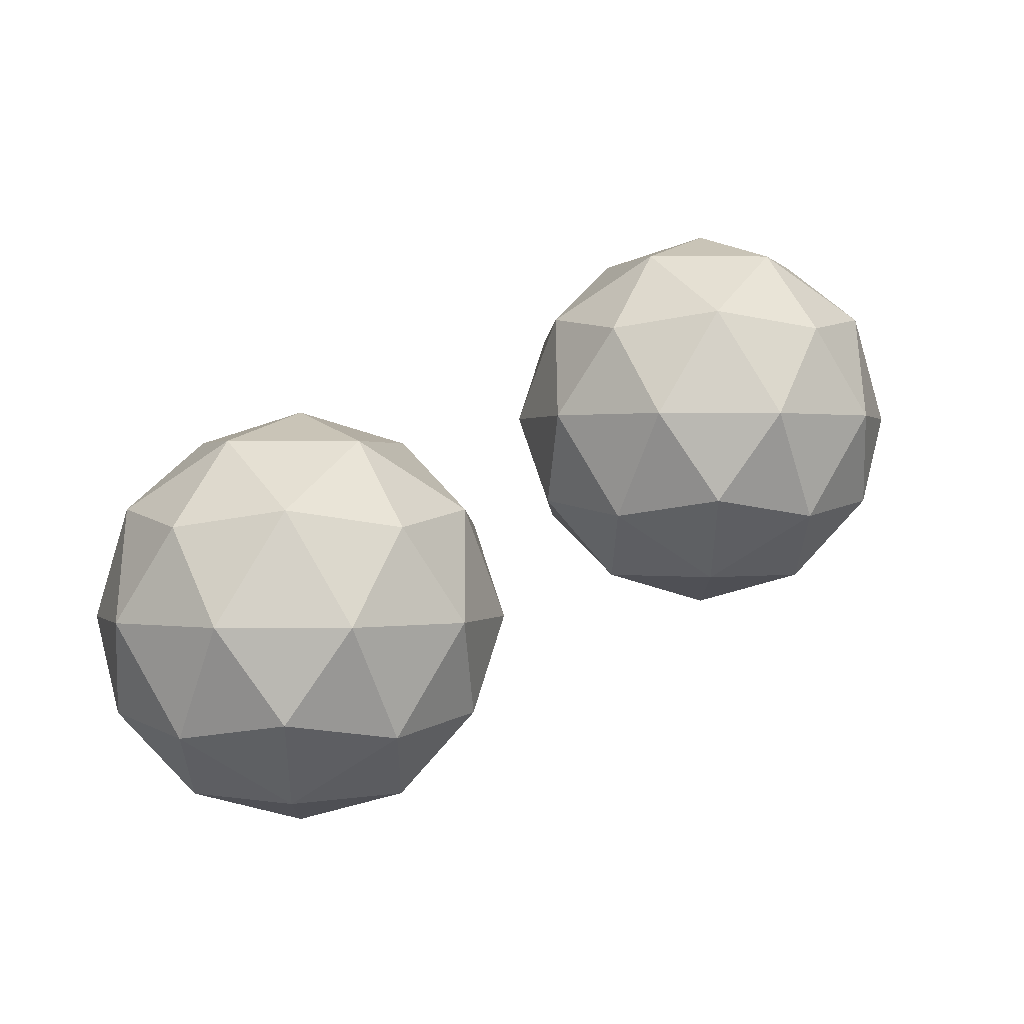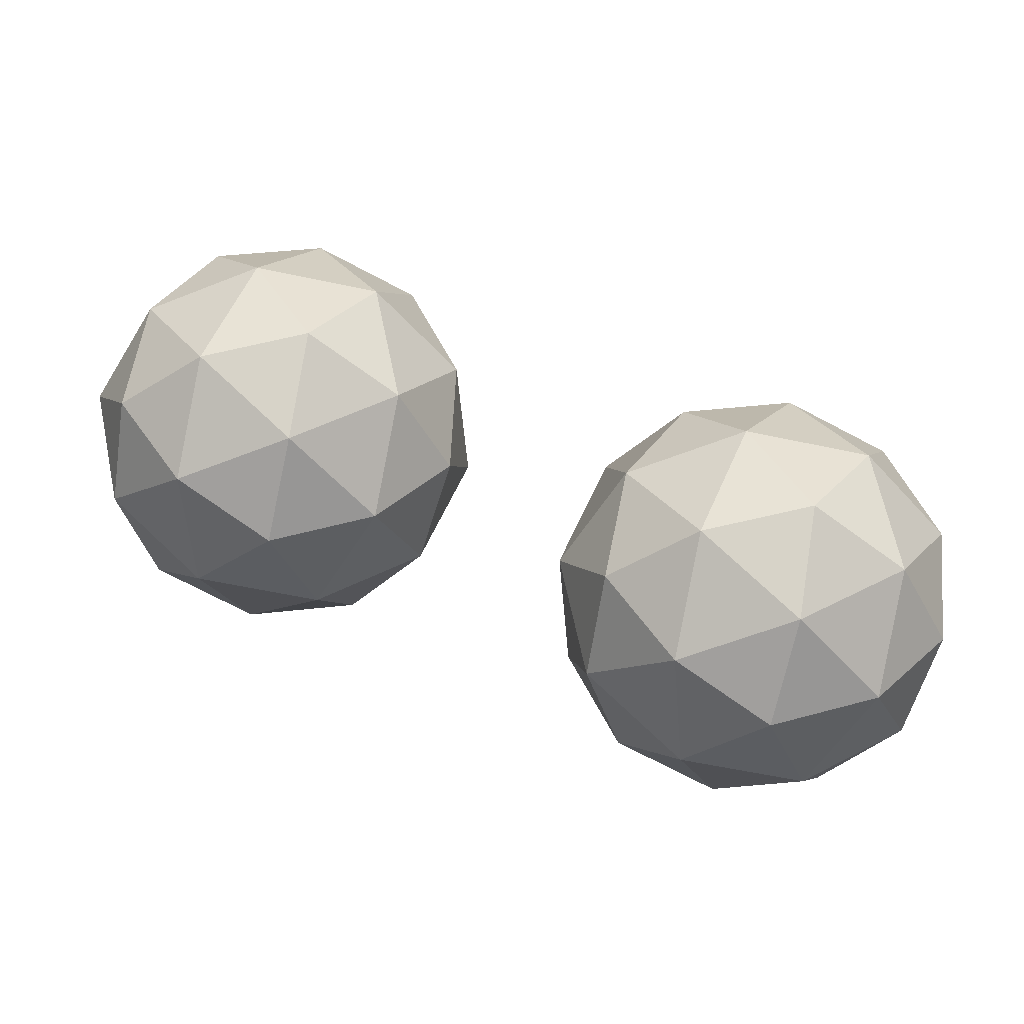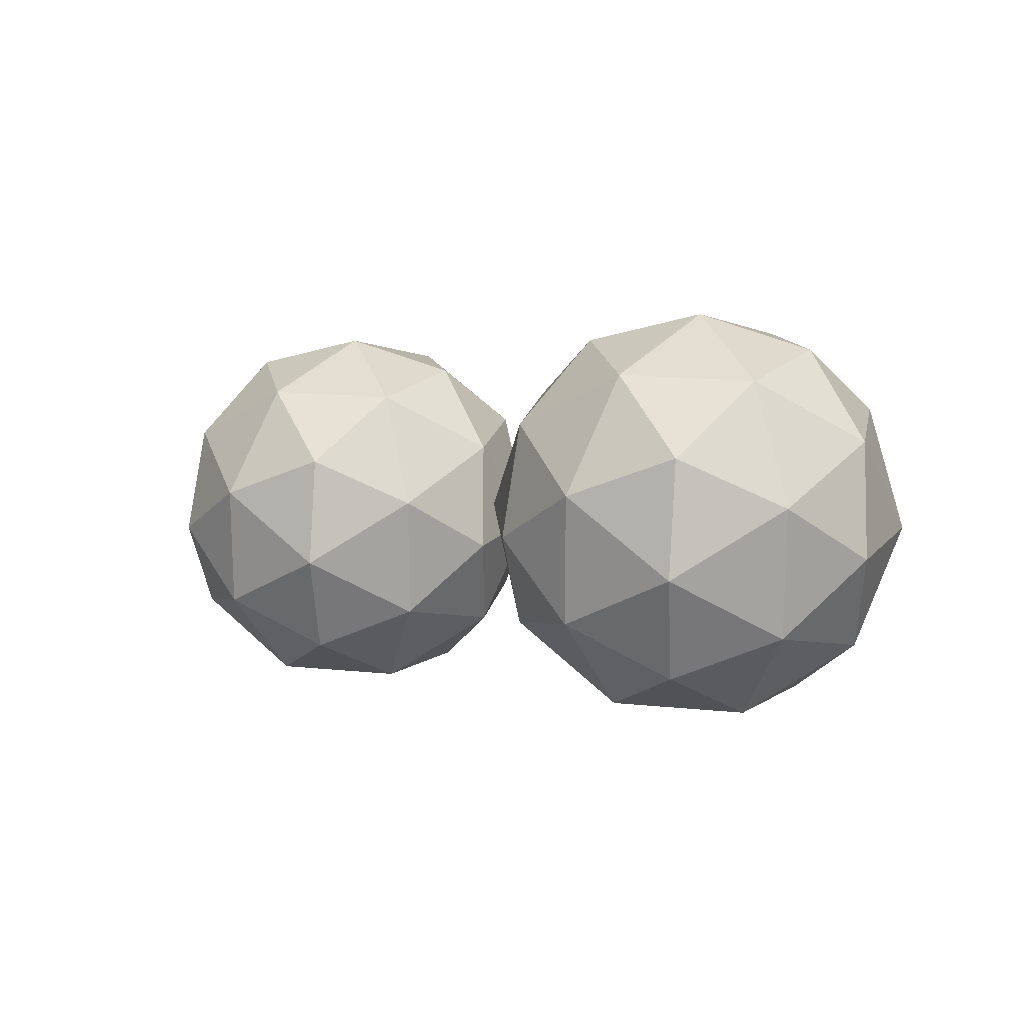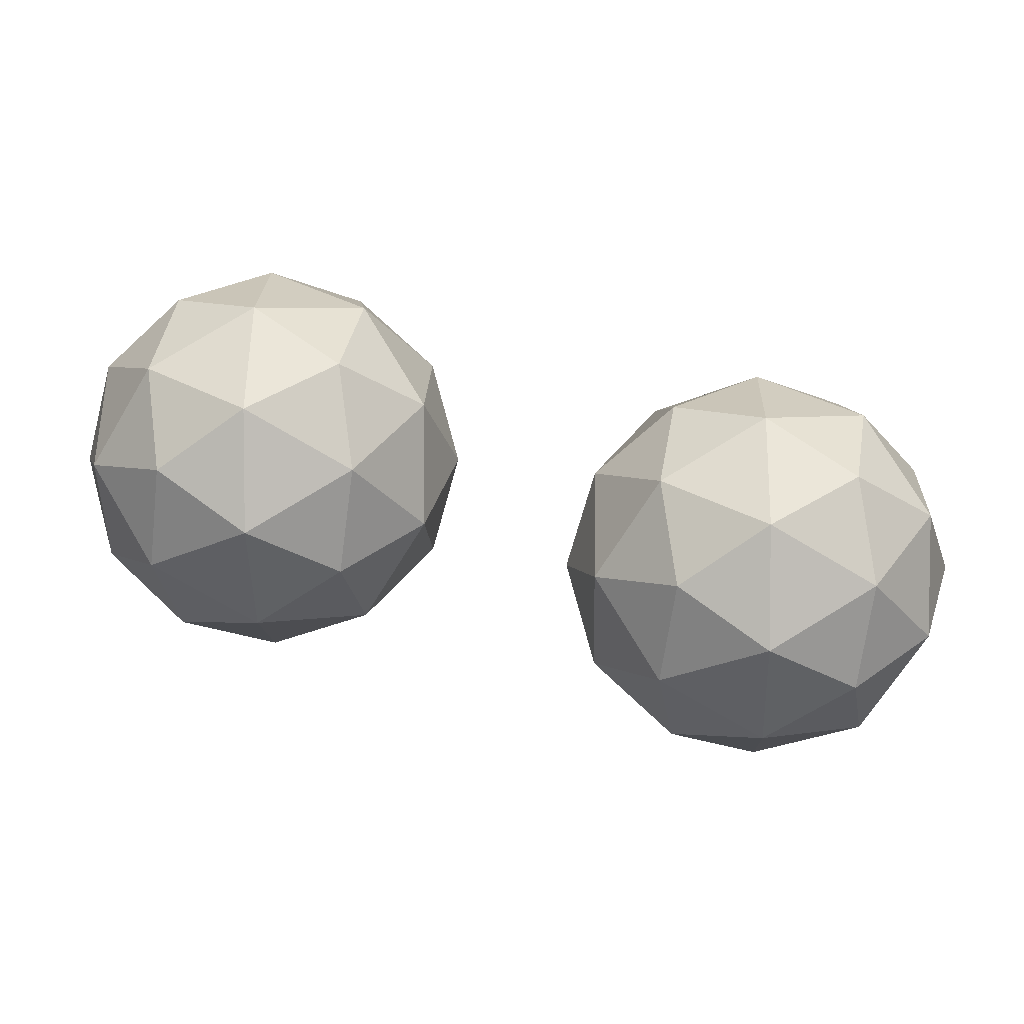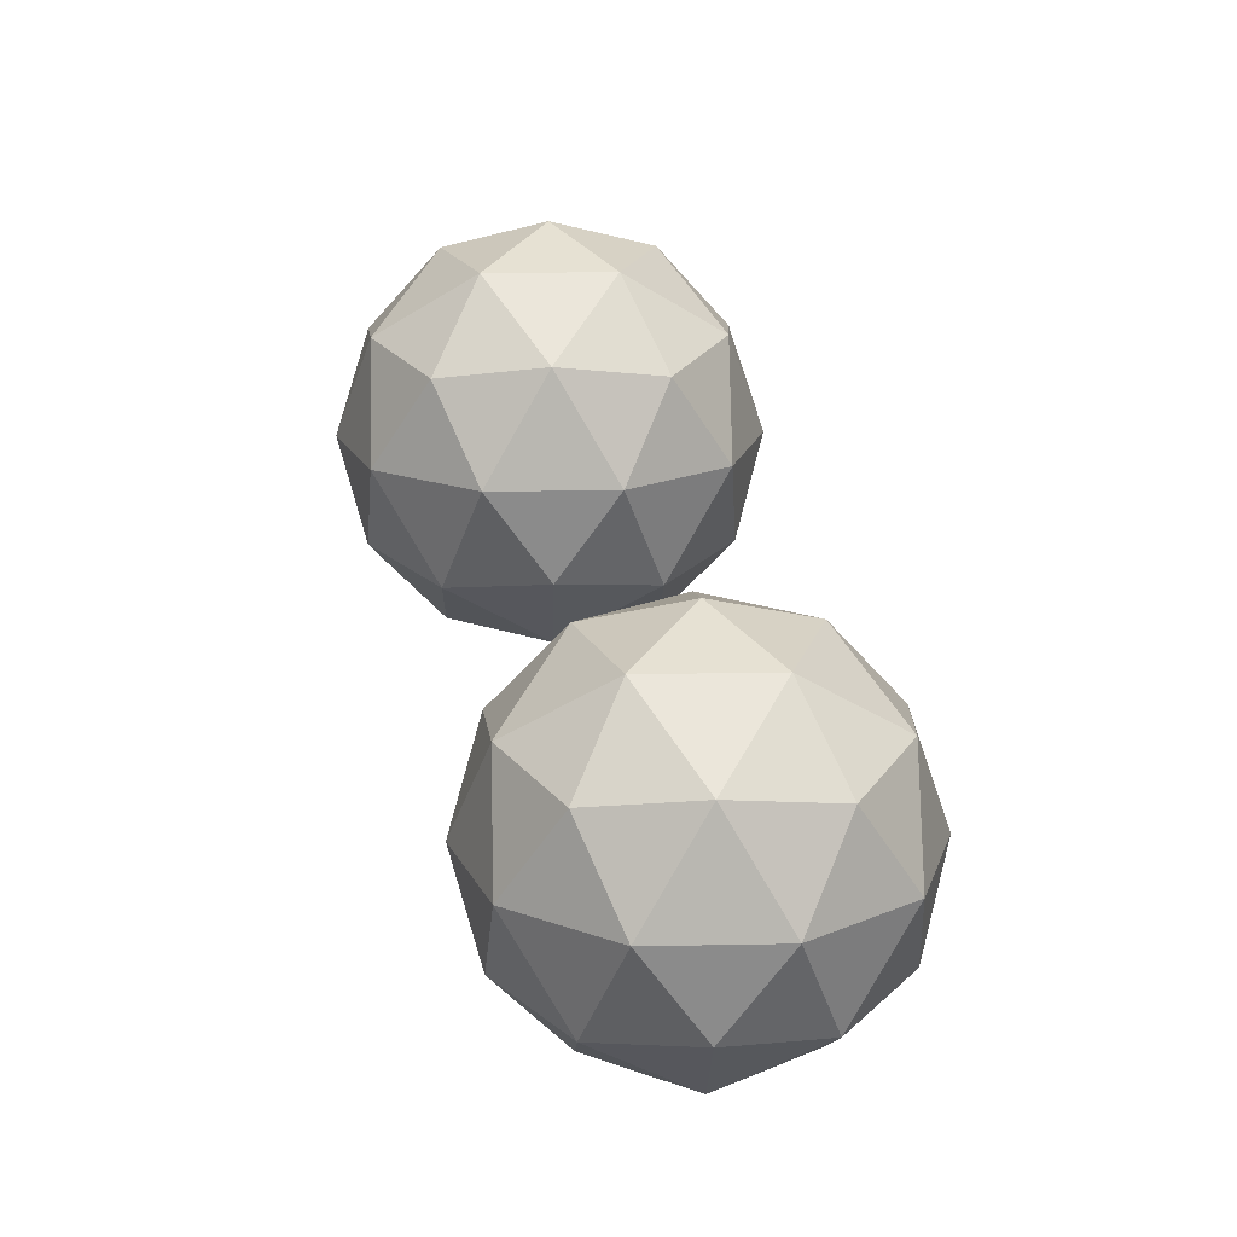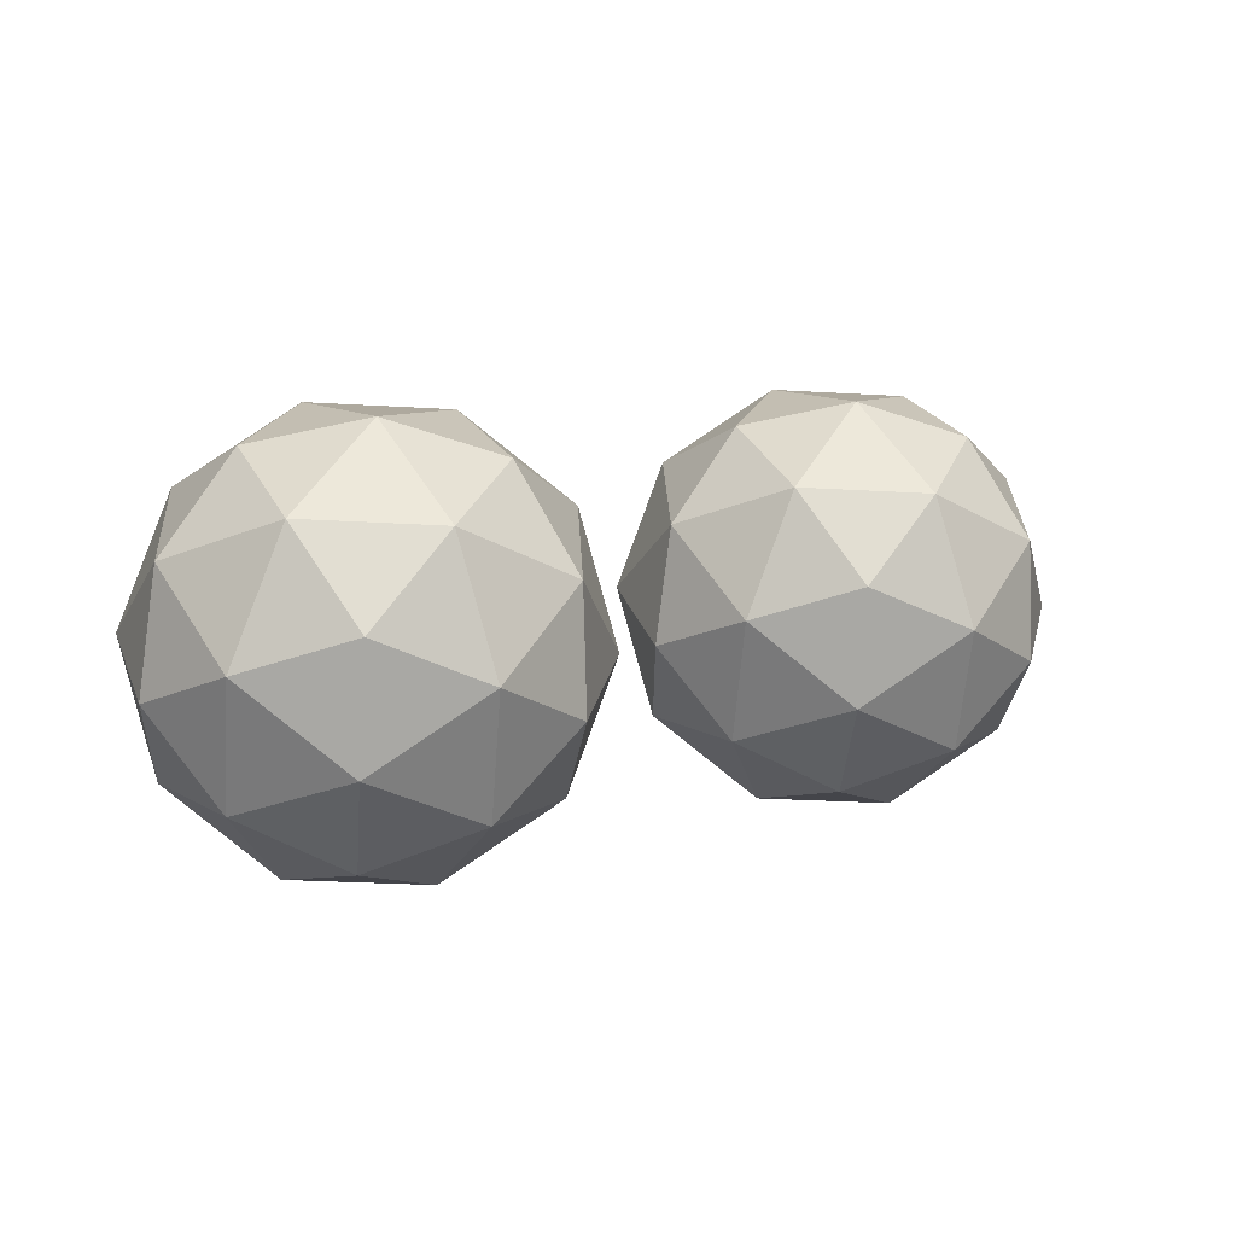
<metadata>
{"format":"obj","ext":"obj","renderer":"f3d","projection":"perspective","resolution":1024,"background":"white","views":[{"elev":0.5,"azim":-18.9,"up":"+Y"},{"elev":-55.1,"azim":-175.0,"up":"+Y"},{"elev":17.3,"azim":-110.5,"up":"+Z"},{"elev":5.0,"azim":28.8,"up":"+Z"},{"elev":19.2,"azim":-92.1,"up":"+Y"},{"elev":-28.5,"azim":-23.0,"up":"+Y"}]}
</metadata>
<code>
o Plane
v -0.07857 -0.7749 -0.248
v 0.08974 -0.7749 -0.3448
v 0.1221 -0.6628 0.1332
v -0.0462 -0.6628 0.23
v -0.2703 0.9771 -0.2136
v -0.2754 0.9771 -0.7134
v -0.2652 1.476 -0.7143
v -0.2602 1.476 -0.2145
v -0.03551 3.403 0.2796
v -0.1971 3.568 0.3097
v -0.1841 3.759 -0.1509
v -0.02256 3.594 -0.1809
v -0.7828 4.323 0.9976
v -0.8704 4.323 0.5676
v -0.7711 4.693 0.396
v -0.6836 4.693 0.826
v -0.1229 5.667 1.498
v -0.1954 5.667 1.045
v -0.1073 6.079 0.9248
v -0.03476 6.079 1.378
v 0.8561 5.373 0.6095
v 0.8306 5.373 1.104
v 0.7585 5.826 1.072
v 0.784 5.826 0.5779
v -0.6912 4.758 0.9468
v -0.8627 4.758 0.9468
v -0.8627 4.758 0.4468
v -0.6912 4.758 0.4468
v -0.6912 4.258 0.9468
v -0.8627 4.258 0.9468
v -0.8627 4.258 0.4468
v -0.6912 4.258 0.4468
v -0.08583 -0.2998 -0.3553
v 0.08248 -0.2998 -0.4521
v 0.1148 -0.1877 0.02598
v -0.05346 -0.1877 0.1228
v -0.09309 0.1753 -0.4625
v 0.07522 0.1753 -0.5593
v 0.1076 0.2874 -0.08127
v -0.06073 0.2874 0.01553
v -0.1004 0.6504 -0.5698
v 0.06796 0.6504 -0.6666
v 0.1003 0.7625 -0.1885
v -0.06799 0.7625 -0.09172
v -0.1248 1.495 -0.231
v -0.1274 1.495 -0.7309
v 0.04835 1.637 -0.7364
v 0.04835 1.637 -0.2364
v -0.1482 1.943 -0.2364
v -0.1482 1.943 -0.7364
v 0.01992 2.043 -0.7364
v 0.01992 2.043 -0.2364
v -0.1401 0.9545 -0.2248
v -0.1451 0.9545 -0.7246
v -0.01994 2.687 -0.05455
v -0.1935 2.601 -0.05828
v -0.1806 2.892 -0.5846
v -0.005813 2.899 -0.5056
v -0.0257 3.081 0.129
v -0.1965 3.081 0.08357
v -0.1824 3.293 -0.3674
v -0.01157 3.293 -0.322
v -0.2837 2.515 -0.4466
v -0.09693 2.885 -0.1881
v -0.294 2.817 0.1525
v -0.3815 2.817 -0.2775
v -0.2822 3.186 -0.4492
v -0.1947 3.186 -0.01912
v -0.3917 3.118 0.3215
v -0.4793 3.118 -0.1085
v -0.38 3.488 -0.2801
v -0.2925 3.488 0.1499
v -0.4895 3.419 0.4905
v -0.577 3.419 0.06051
v -0.4778 3.789 -0.1111
v -0.3902 3.789 0.3189
v -0.5873 3.72 0.6596
v -0.6748 3.72 0.2295
v -0.5755 4.09 0.05792
v -0.488 4.09 0.488
v -0.6851 4.022 0.8286
v -0.7726 4.022 0.3986
v -0.6733 4.392 0.2269
v -0.5858 4.392 0.657
v 0.05714 3.673 0.3922
v -0.07298 3.986 0.4858
v -0.06401 4.158 0.01717
v 0.06611 3.846 -0.07644
v 0.1635 4.008 0.5325
v 0.0334 4.32 0.6261
v 0.04236 4.492 0.1575
v 0.1725 4.18 0.06386
v 0.2699 4.343 0.6728
v 0.1398 4.655 0.7664
v 0.1487 4.827 0.2978
v 0.2789 4.515 0.2042
v 0.2002 4.952 1.058
v 0.1277 4.952 0.6054
v 0.2158 5.364 0.4855
v 0.2883 5.364 0.9387
v 0.09249 5.19 1.205
v 0.01997 5.19 0.7518
v 0.1081 5.602 0.632
v 0.1806 5.602 1.085
v -0.0152 5.428 1.351
v -0.08773 5.428 0.8982
v 0.000404 5.84 0.7784
v 0.07293 5.84 1.231
v 0.4874 4.863 0.448
v 0.4619 4.863 0.9424
v 0.3898 5.316 0.9109
v 0.4153 5.316 0.4164
v 0.6103 5.033 0.5018
v 0.5848 5.033 0.9963
v 0.5127 5.486 0.9647
v 0.5382 5.486 0.4702
v 0.7332 5.203 0.5557
v 0.7077 5.203 1.05
v 0.6356 5.656 1.019
v 0.6611 5.656 0.5241
v -0.01994 2.687 -0.05455
v -0.1935 2.601 -0.05828
v -0.1806 2.892 -0.5846
v -0.005813 2.899 -0.5056
f 37 36 40
f 55 49 52
f 40 35 39
f 39 34 38
f 48 44 43
f 48 45 44
f 45 53 44
f 38 33 37
f 41 54 42
f 54 47 42
f 58 55 52
f 54 46 47
f 51 58 52
f 33 4 36
f 36 3 35
f 35 2 34
f 34 1 33
f 30 32 29
f 63 57 50
f 57 51 50
f 57 58 51
f 27 25 28
f 25 32 28
f 28 31 27
f 111 97 110
f 27 30 26
f 26 29 25
f 23 21 24
f 19 17 20
f 15 13 16
f 63 49 56
f 97 93 110
f 109 93 96
f 64 123 57
f 112 109 96
f 57 124 58
f 112 95 99
f 47 43 42
f 99 95 98
f 58 121 55
f 55 122 64
f 1 3 4
f 112 100 111
f 56 55 64
f 53 41 44
f 8 6 5
f 98 94 97
f 42 37 41
f 43 38 42
f 44 39 43
f 41 40 44
f 49 46 45
f 50 47 46
f 52 47 51
f 49 48 52
f 6 53 5
f 7 54 6
f 7 45 46
f 8 53 45
f 60 121 59
f 60 123 122
f 61 124 123
f 59 124 62
f 9 60 59
f 11 60 10
f 12 61 11
f 12 59 62
f 66 56 65
f 66 57 63
f 68 57 67
f 68 56 64
f 70 65 69
f 71 66 70
f 72 67 71
f 72 65 68
f 74 69 73
f 75 70 74
f 76 71 75
f 73 72 76
f 78 73 77
f 79 74 78
f 79 76 75
f 80 73 76
f 82 77 81
f 82 79 78
f 83 80 79
f 81 80 84
f 13 82 81
f 15 82 14
f 16 83 15
f 16 81 84
f 86 9 85
f 86 11 10
f 87 12 11
f 85 12 88
f 90 85 89
f 91 86 90
f 91 88 87
f 89 88 92
f 93 90 89
f 94 91 90
f 95 92 91
f 93 92 96
f 102 97 101
f 103 98 102
f 104 99 103
f 101 100 104
f 106 101 105
f 107 102 106
f 108 103 107
f 105 104 108
f 18 105 17
f 19 106 18
f 20 107 19
f 17 108 20
f 114 109 113
f 115 110 114
f 116 111 115
f 116 109 112
f 118 113 117
f 118 115 114
f 120 115 119
f 117 116 120
f 22 117 21
f 23 118 22
f 24 119 23
f 24 117 120
f 37 33 36
f 40 36 35
f 39 35 34
f 38 34 33
f 33 1 4
f 36 4 3
f 35 3 2
f 34 2 1
f 30 31 32
f 27 26 25
f 25 29 32
f 28 32 31
f 111 100 97
f 27 31 30
f 26 30 29
f 23 22 21
f 19 18 17
f 15 14 13
f 63 50 49
f 97 94 93
f 109 110 93
f 64 122 123
f 57 123 124
f 112 96 95
f 47 48 43
f 58 124 121
f 55 121 122
f 1 2 3
f 112 99 100
f 56 49 55
f 53 54 41
f 8 7 6
f 98 95 94
f 42 38 37
f 43 39 38
f 44 40 39
f 41 37 40
f 49 50 46
f 50 51 47
f 52 48 47
f 49 45 48
f 6 54 53
f 7 46 54
f 7 8 45
f 8 5 53
f 60 122 121
f 60 61 123
f 61 62 124
f 59 121 124
f 9 10 60
f 11 61 60
f 12 62 61
f 12 9 59
f 66 63 56
f 66 67 57
f 68 64 57
f 68 65 56
f 70 66 65
f 71 67 66
f 72 68 67
f 72 69 65
f 74 70 69
f 75 71 70
f 76 72 71
f 73 69 72
f 78 74 73
f 79 75 74
f 79 80 76
f 80 77 73
f 82 78 77
f 82 83 79
f 83 84 80
f 81 77 80
f 13 14 82
f 15 83 82
f 16 84 83
f 16 13 81
f 86 10 9
f 86 87 11
f 87 88 12
f 85 9 12
f 90 86 85
f 91 87 86
f 91 92 88
f 89 85 88
f 93 94 90
f 94 95 91
f 95 96 92
f 93 89 92
f 102 98 97
f 103 99 98
f 104 100 99
f 101 97 100
f 106 102 101
f 107 103 102
f 108 104 103
f 105 101 104
f 18 106 105
f 19 107 106
f 20 108 107
f 17 105 108
f 114 110 109
f 115 111 110
f 116 112 111
f 116 113 109
f 118 114 113
f 118 119 115
f 120 116 115
f 117 113 116
f 22 118 117
f 23 119 118
f 24 120 119
f 24 21 117
o Icosphere
v 1.426 4.912 0.688
v 2.317 5.592 1.335
v 1.086 5.592 1.735
v 0.3259 5.592 0.688
v 1.086 5.592 -0.3587
v 2.317 5.592 0.0411
v 1.767 6.693 1.735
v 0.5361 6.693 1.335
v 0.5361 6.693 0.0411
v 1.767 6.693 -0.3587
v 2.527 6.693 0.688
v 1.426 7.373 0.688
v 1.227 5.096 1.303
v 1.95 5.096 1.068
v 1.75 5.496 1.683
v 2.473 5.496 0.688
v 1.95 5.096 0.3078
v 0.7796 5.096 0.688
v 0.5797 5.496 1.303
v 1.227 5.096 0.07276
v 0.5797 5.496 0.07276
v 1.75 5.496 -0.3075
v 2.597 6.143 1.068
v 2.597 6.143 0.3078
v 1.426 6.143 1.918
v 2.15 6.143 1.683
v 0.2562 6.143 1.068
v 0.7032 6.143 1.683
v 0.7032 6.143 -0.3075
v 0.2562 6.143 0.3078
v 2.15 6.143 -0.3075
v 1.426 6.143 -0.5425
v 2.273 6.79 1.303
v 1.103 6.79 1.683
v 0.3798 6.79 0.688
v 1.103 6.79 -0.3075
v 2.273 6.79 0.07276
v 1.626 7.189 1.303
v 2.073 7.189 0.688
v 0.9031 7.189 1.068
v 0.9031 7.189 0.3078
v 1.626 7.189 0.07276
f 125 138 137
f 126 138 140
f 125 137 142
f 125 142 144
f 125 144 141
f 126 140 147
f 127 139 149
f 128 143 151
f 129 145 153
f 130 146 155
f 126 147 150
f 127 149 152
f 128 151 154
f 129 153 156
f 130 155 148
f 131 157 162
f 132 158 164
f 133 159 165
f 134 160 166
f 135 161 163
f 163 166 136
f 163 161 166
f 161 134 166
f 166 165 136
f 166 160 165
f 160 133 165
f 165 164 136
f 165 159 164
f 159 132 164
f 164 162 136
f 164 158 162
f 158 131 162
f 162 163 136
f 162 157 163
f 157 135 163
f 148 161 135
f 148 155 161
f 155 134 161
f 156 160 134
f 156 153 160
f 153 133 160
f 154 159 133
f 154 151 159
f 151 132 159
f 152 158 132
f 152 149 158
f 149 131 158
f 150 157 131
f 150 147 157
f 147 135 157
f 155 156 134
f 155 146 156
f 146 129 156
f 153 154 133
f 153 145 154
f 145 128 154
f 151 152 132
f 151 143 152
f 143 127 152
f 149 150 131
f 149 139 150
f 139 126 150
f 147 148 135
f 147 140 148
f 140 130 148
f 141 146 130
f 141 144 146
f 144 129 146
f 144 145 129
f 144 142 145
f 142 128 145
f 142 143 128
f 142 137 143
f 137 127 143
f 140 141 130
f 140 138 141
f 138 125 141
f 137 139 127
f 137 138 139
f 138 126 139
o Icosphere.001
v -1.508 3.669 1.365
v -0.618 4.349 2.012
v -1.849 4.349 2.412
v -2.609 4.349 1.365
v -1.849 4.349 0.3186
v -0.618 4.349 0.7184
v -1.168 5.449 2.412
v -2.399 5.449 2.012
v -2.399 5.449 0.7184
v -1.168 5.449 0.3186
v -0.4078 5.449 1.365
v -1.508 6.13 1.365
v -1.708 3.852 1.981
v -0.9851 3.852 1.746
v -1.185 4.252 2.361
v -0.4617 4.252 1.365
v -0.9851 3.852 0.9851
v -2.155 3.852 1.365
v -2.355 4.252 1.981
v -1.708 3.852 0.7501
v -2.355 4.252 0.7501
v -1.185 4.252 0.3698
v -0.3382 4.899 1.746
v -0.3382 4.899 0.9851
v -1.508 4.899 2.596
v -0.7852 4.899 2.361
v -2.679 4.899 1.746
v -2.232 4.899 2.361
v -2.232 4.899 0.3698
v -2.679 4.899 0.9851
v -0.7852 4.899 0.3698
v -1.508 4.899 0.1348
v -0.6616 5.546 1.981
v -1.832 5.546 2.361
v -2.555 5.546 1.365
v -1.832 5.546 0.3698
v -0.6616 5.546 0.7501
v -1.309 5.946 1.981
v -0.8615 5.946 1.365
v -2.032 5.946 1.746
v -2.032 5.946 0.9851
v -1.309 5.946 0.7501
f 167 180 179
f 168 180 182
f 167 179 184
f 167 184 186
f 167 186 183
f 168 182 189
f 169 181 191
f 170 185 193
f 171 187 195
f 172 188 197
f 168 189 192
f 169 191 194
f 170 193 196
f 171 195 198
f 172 197 190
f 173 199 204
f 174 200 206
f 175 201 207
f 176 202 208
f 177 203 205
f 205 208 178
f 205 203 208
f 203 176 208
f 208 207 178
f 208 202 207
f 202 175 207
f 207 206 178
f 207 201 206
f 201 174 206
f 206 204 178
f 206 200 204
f 200 173 204
f 204 205 178
f 204 199 205
f 199 177 205
f 190 203 177
f 190 197 203
f 197 176 203
f 198 202 176
f 198 195 202
f 195 175 202
f 196 201 175
f 196 193 201
f 193 174 201
f 194 200 174
f 194 191 200
f 191 173 200
f 192 199 173
f 192 189 199
f 189 177 199
f 197 198 176
f 197 188 198
f 188 171 198
f 195 196 175
f 195 187 196
f 187 170 196
f 193 194 174
f 193 185 194
f 185 169 194
f 191 192 173
f 191 181 192
f 181 168 192
f 189 190 177
f 189 182 190
f 182 172 190
f 183 188 172
f 183 186 188
f 186 171 188
f 186 187 171
f 186 184 187
f 184 170 187
f 184 185 170
f 184 179 185
f 179 169 185
f 182 183 172
f 182 180 183
f 180 167 183
f 179 181 169
f 179 180 181
f 180 168 181

</code>
